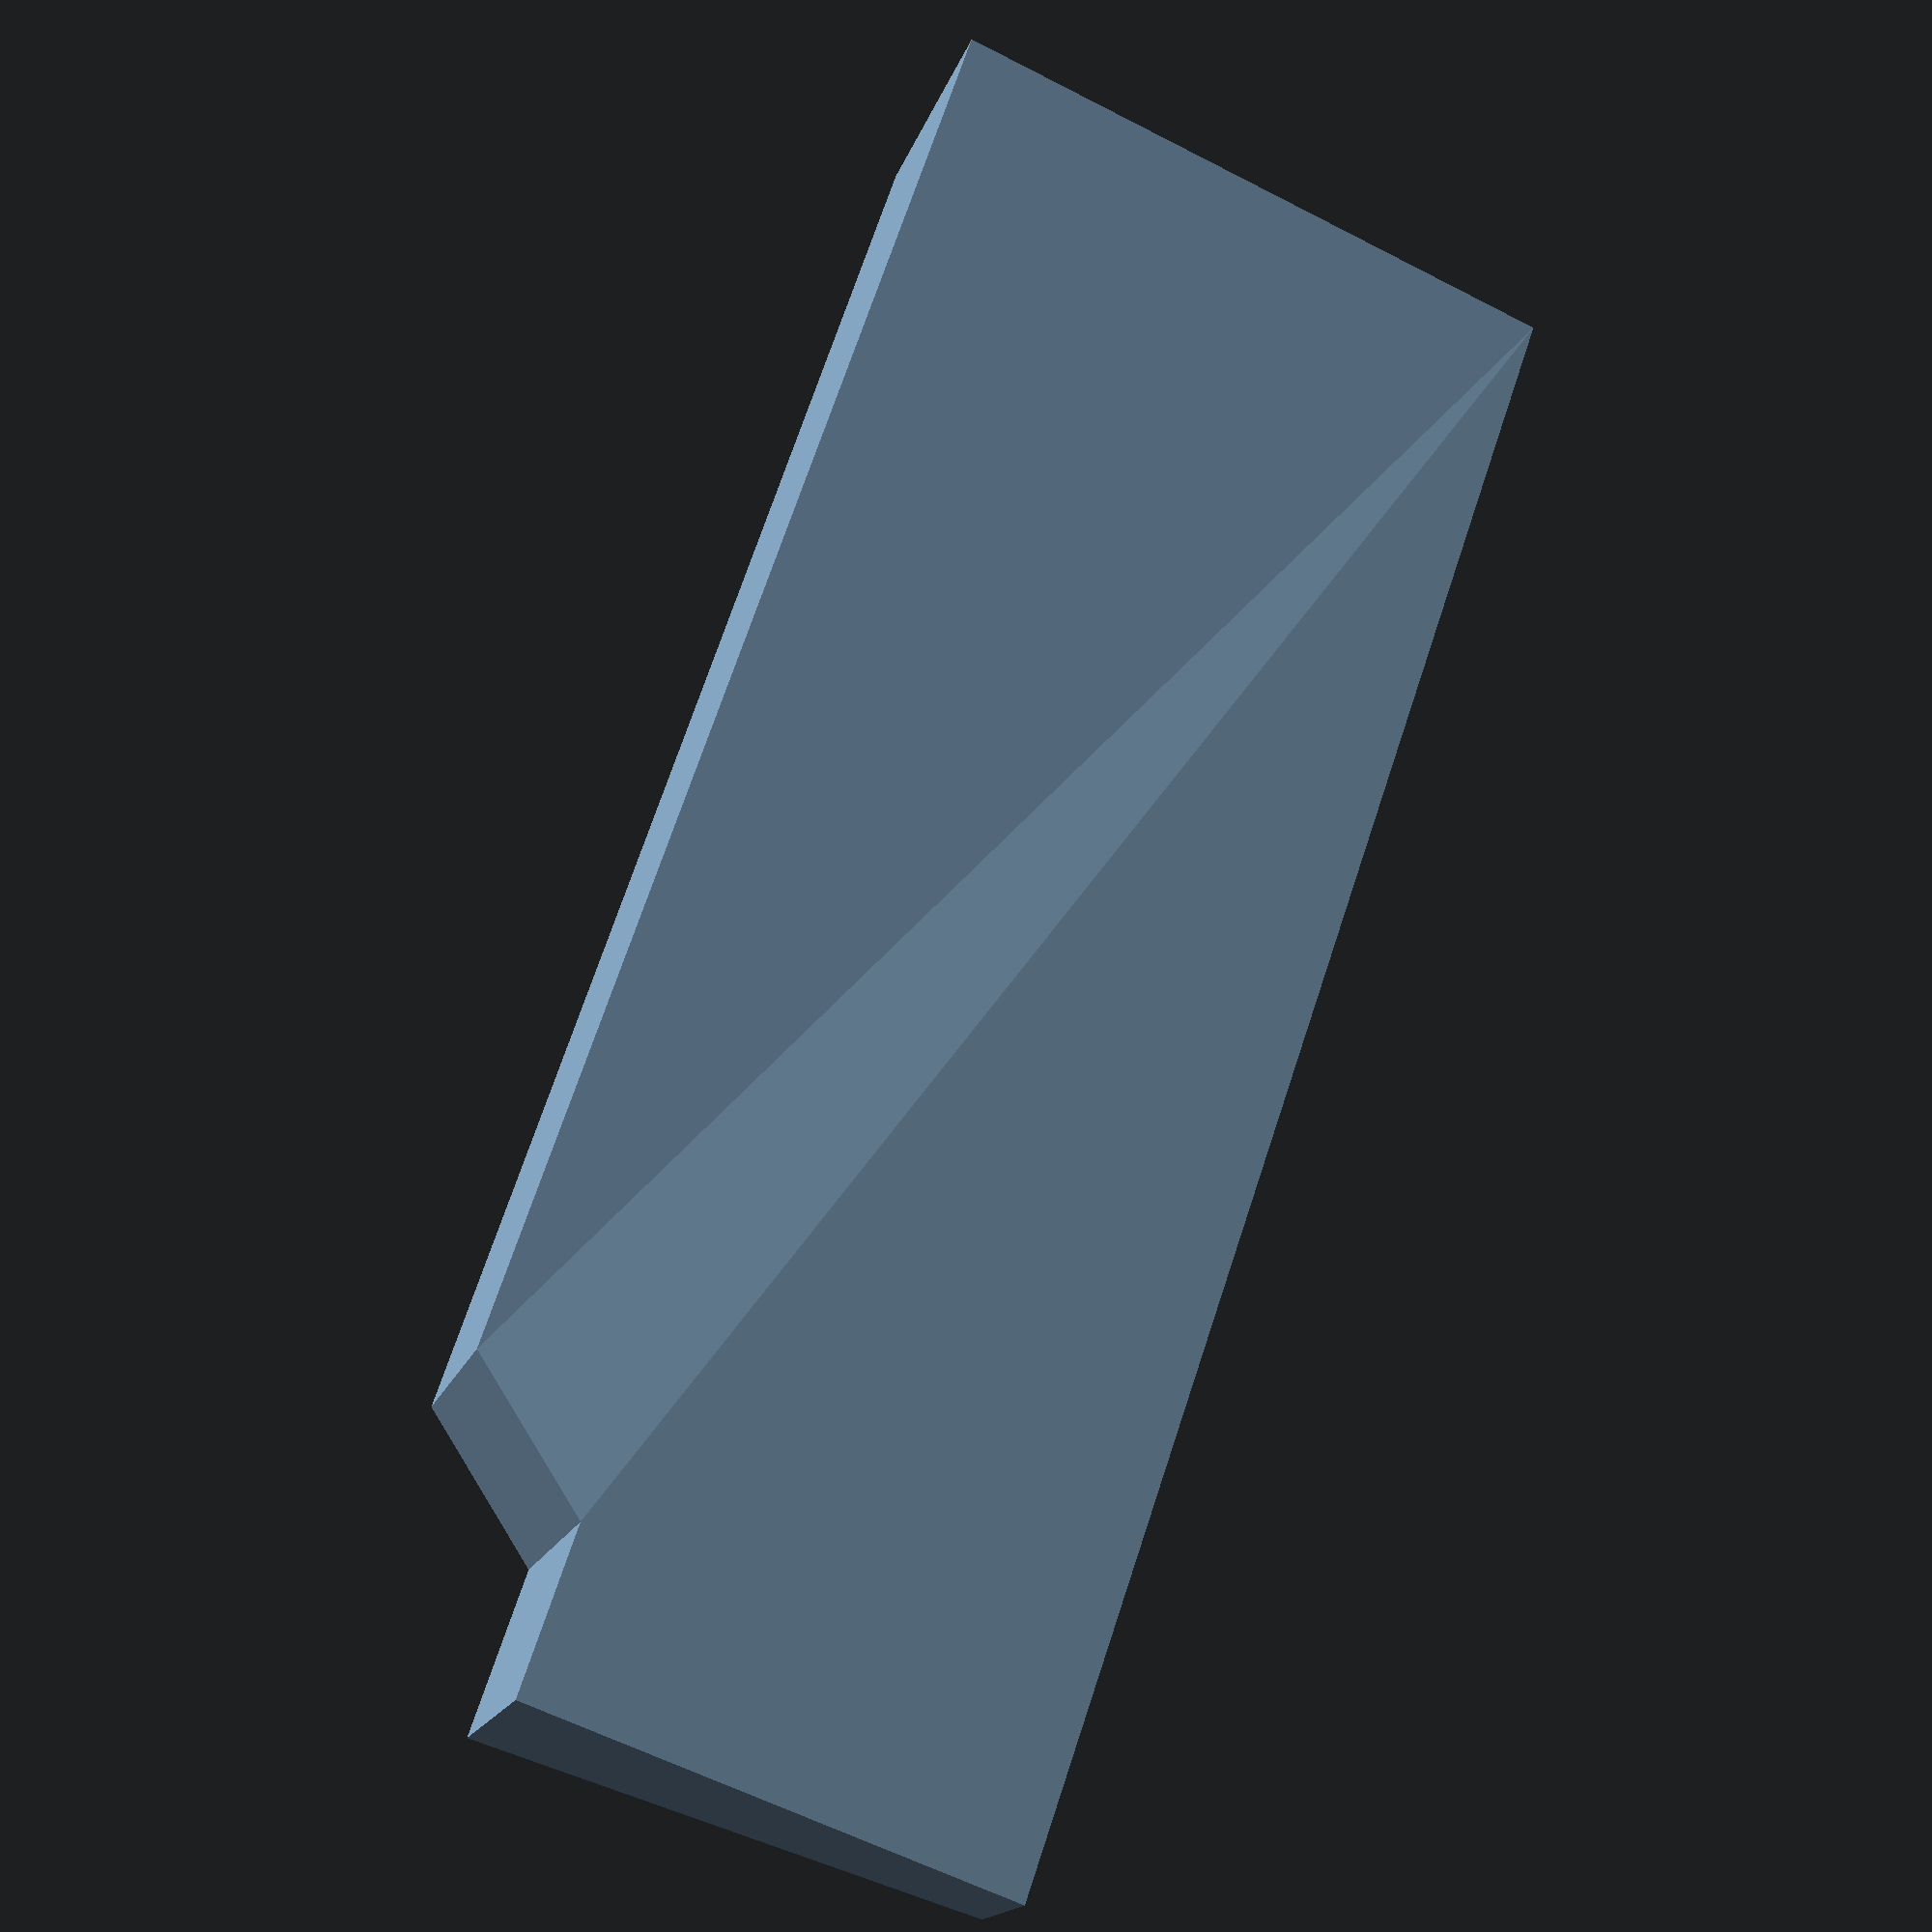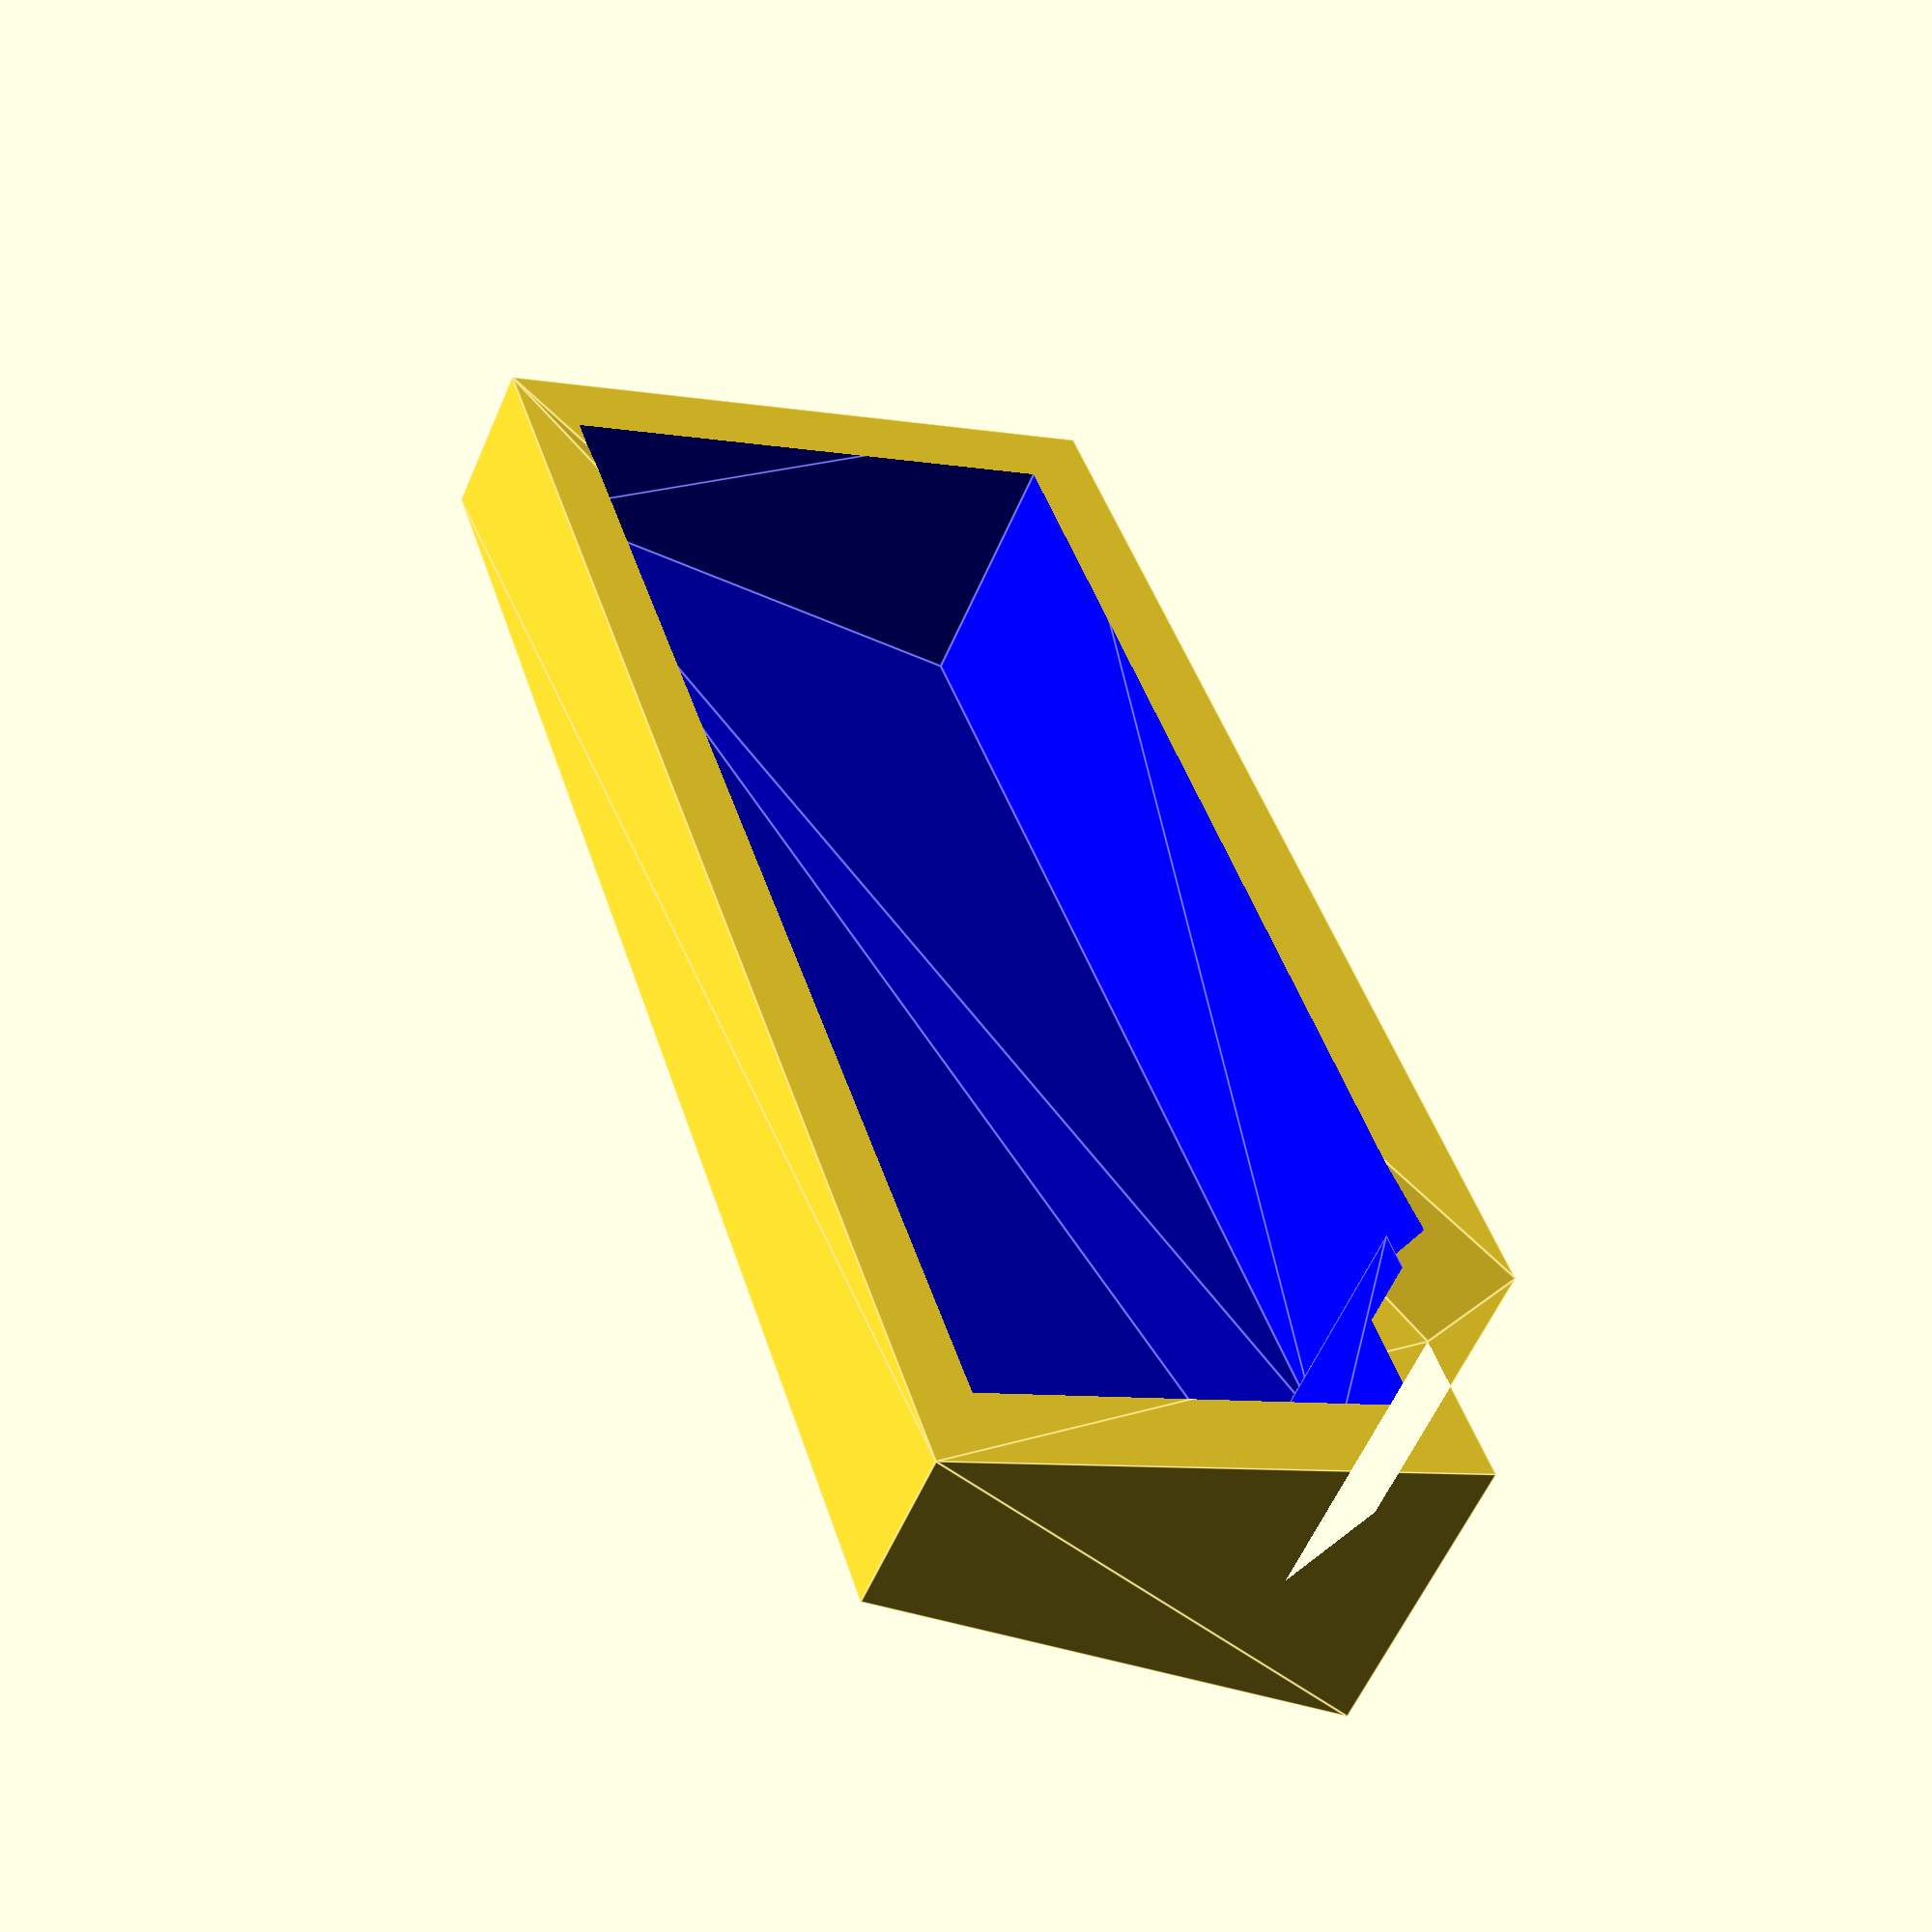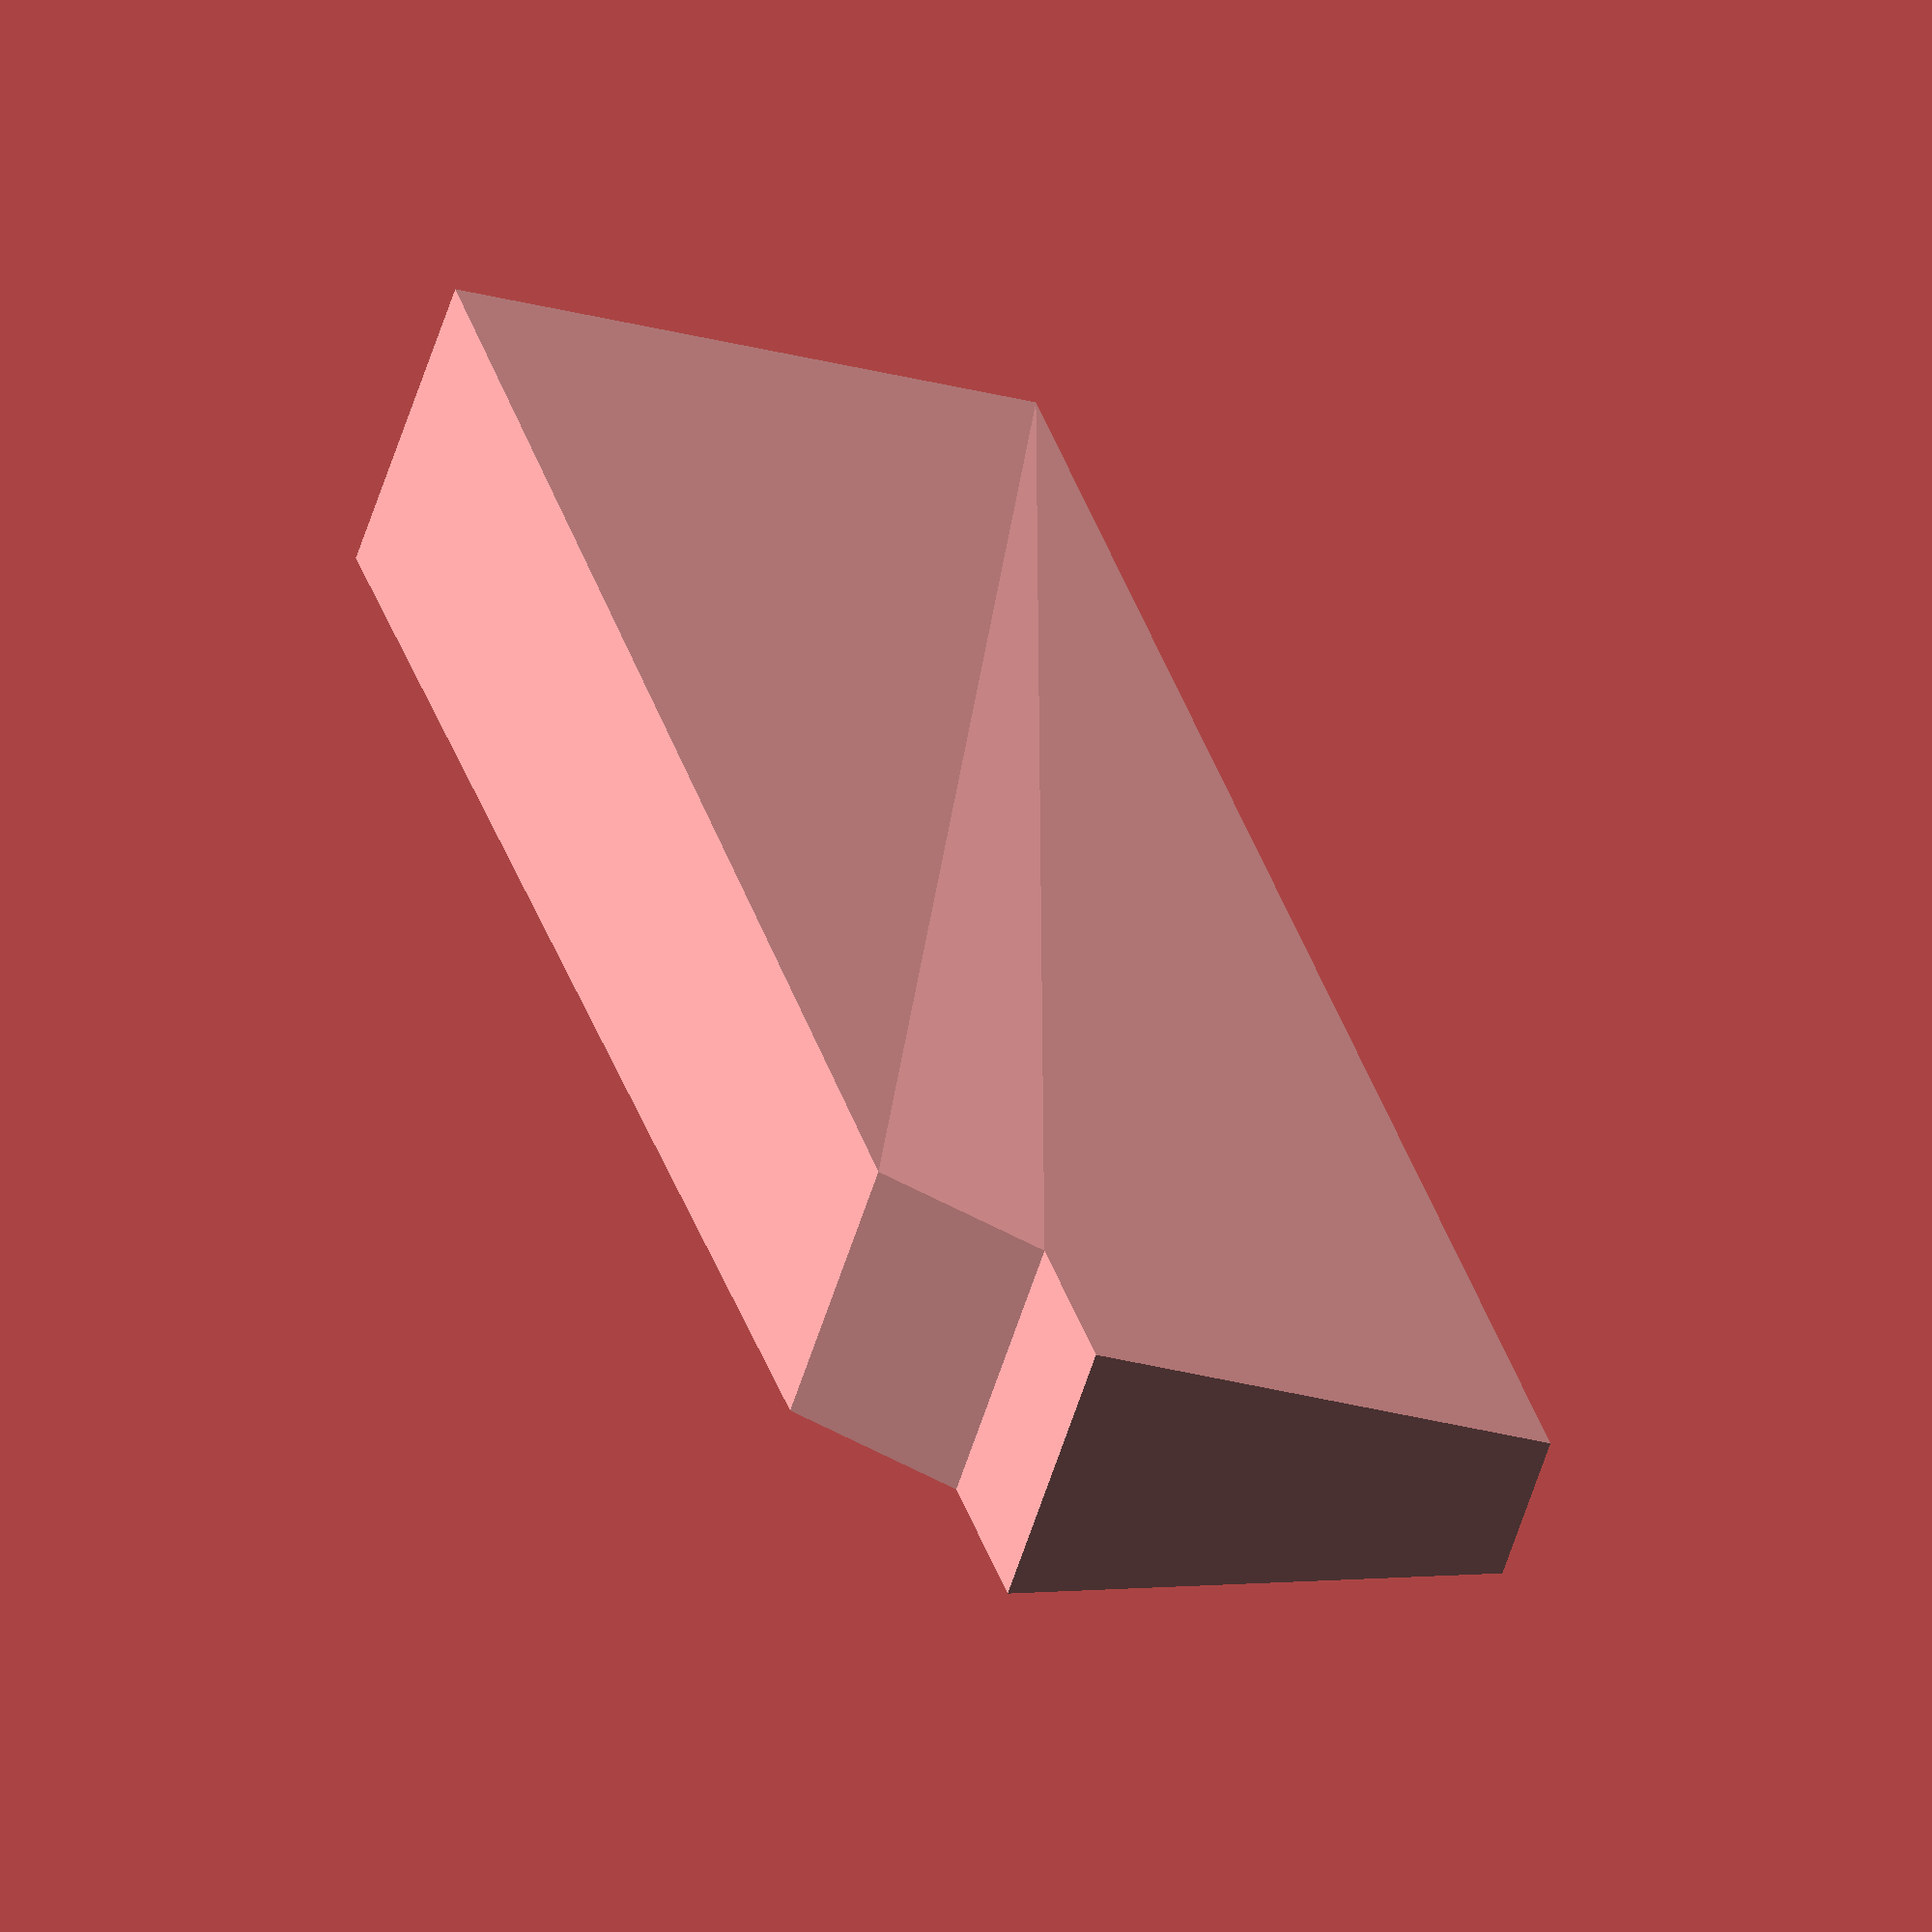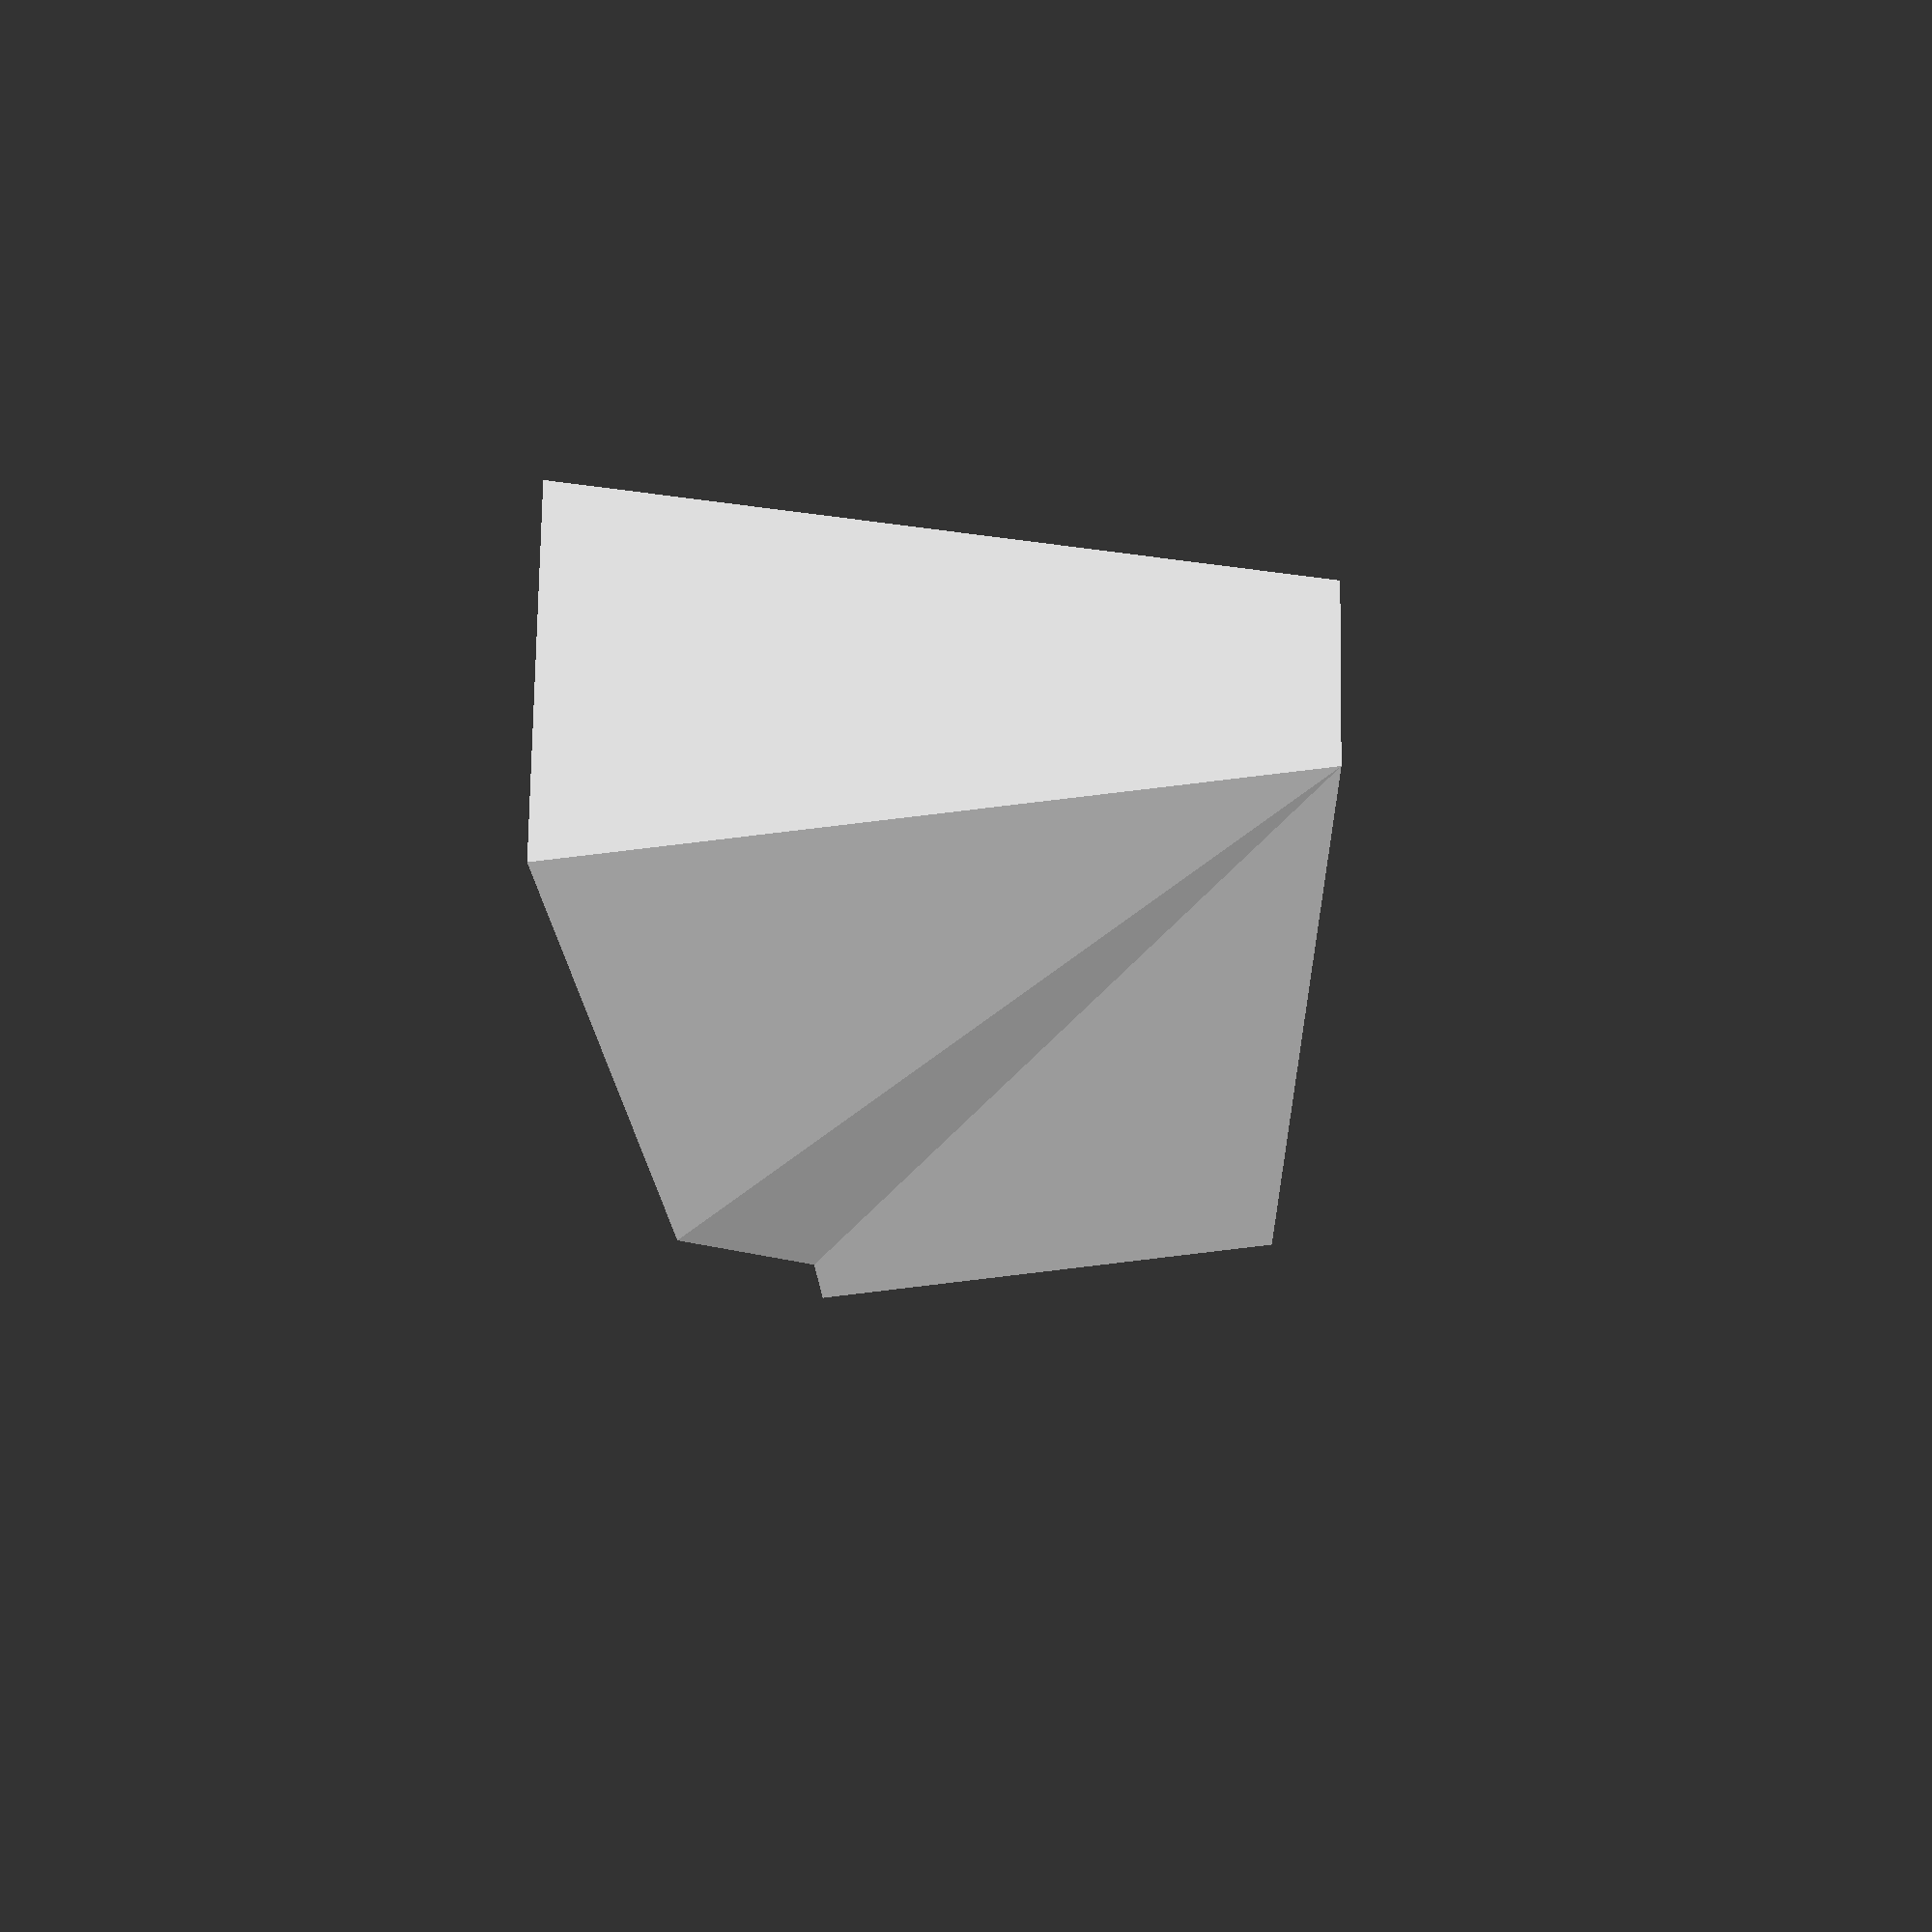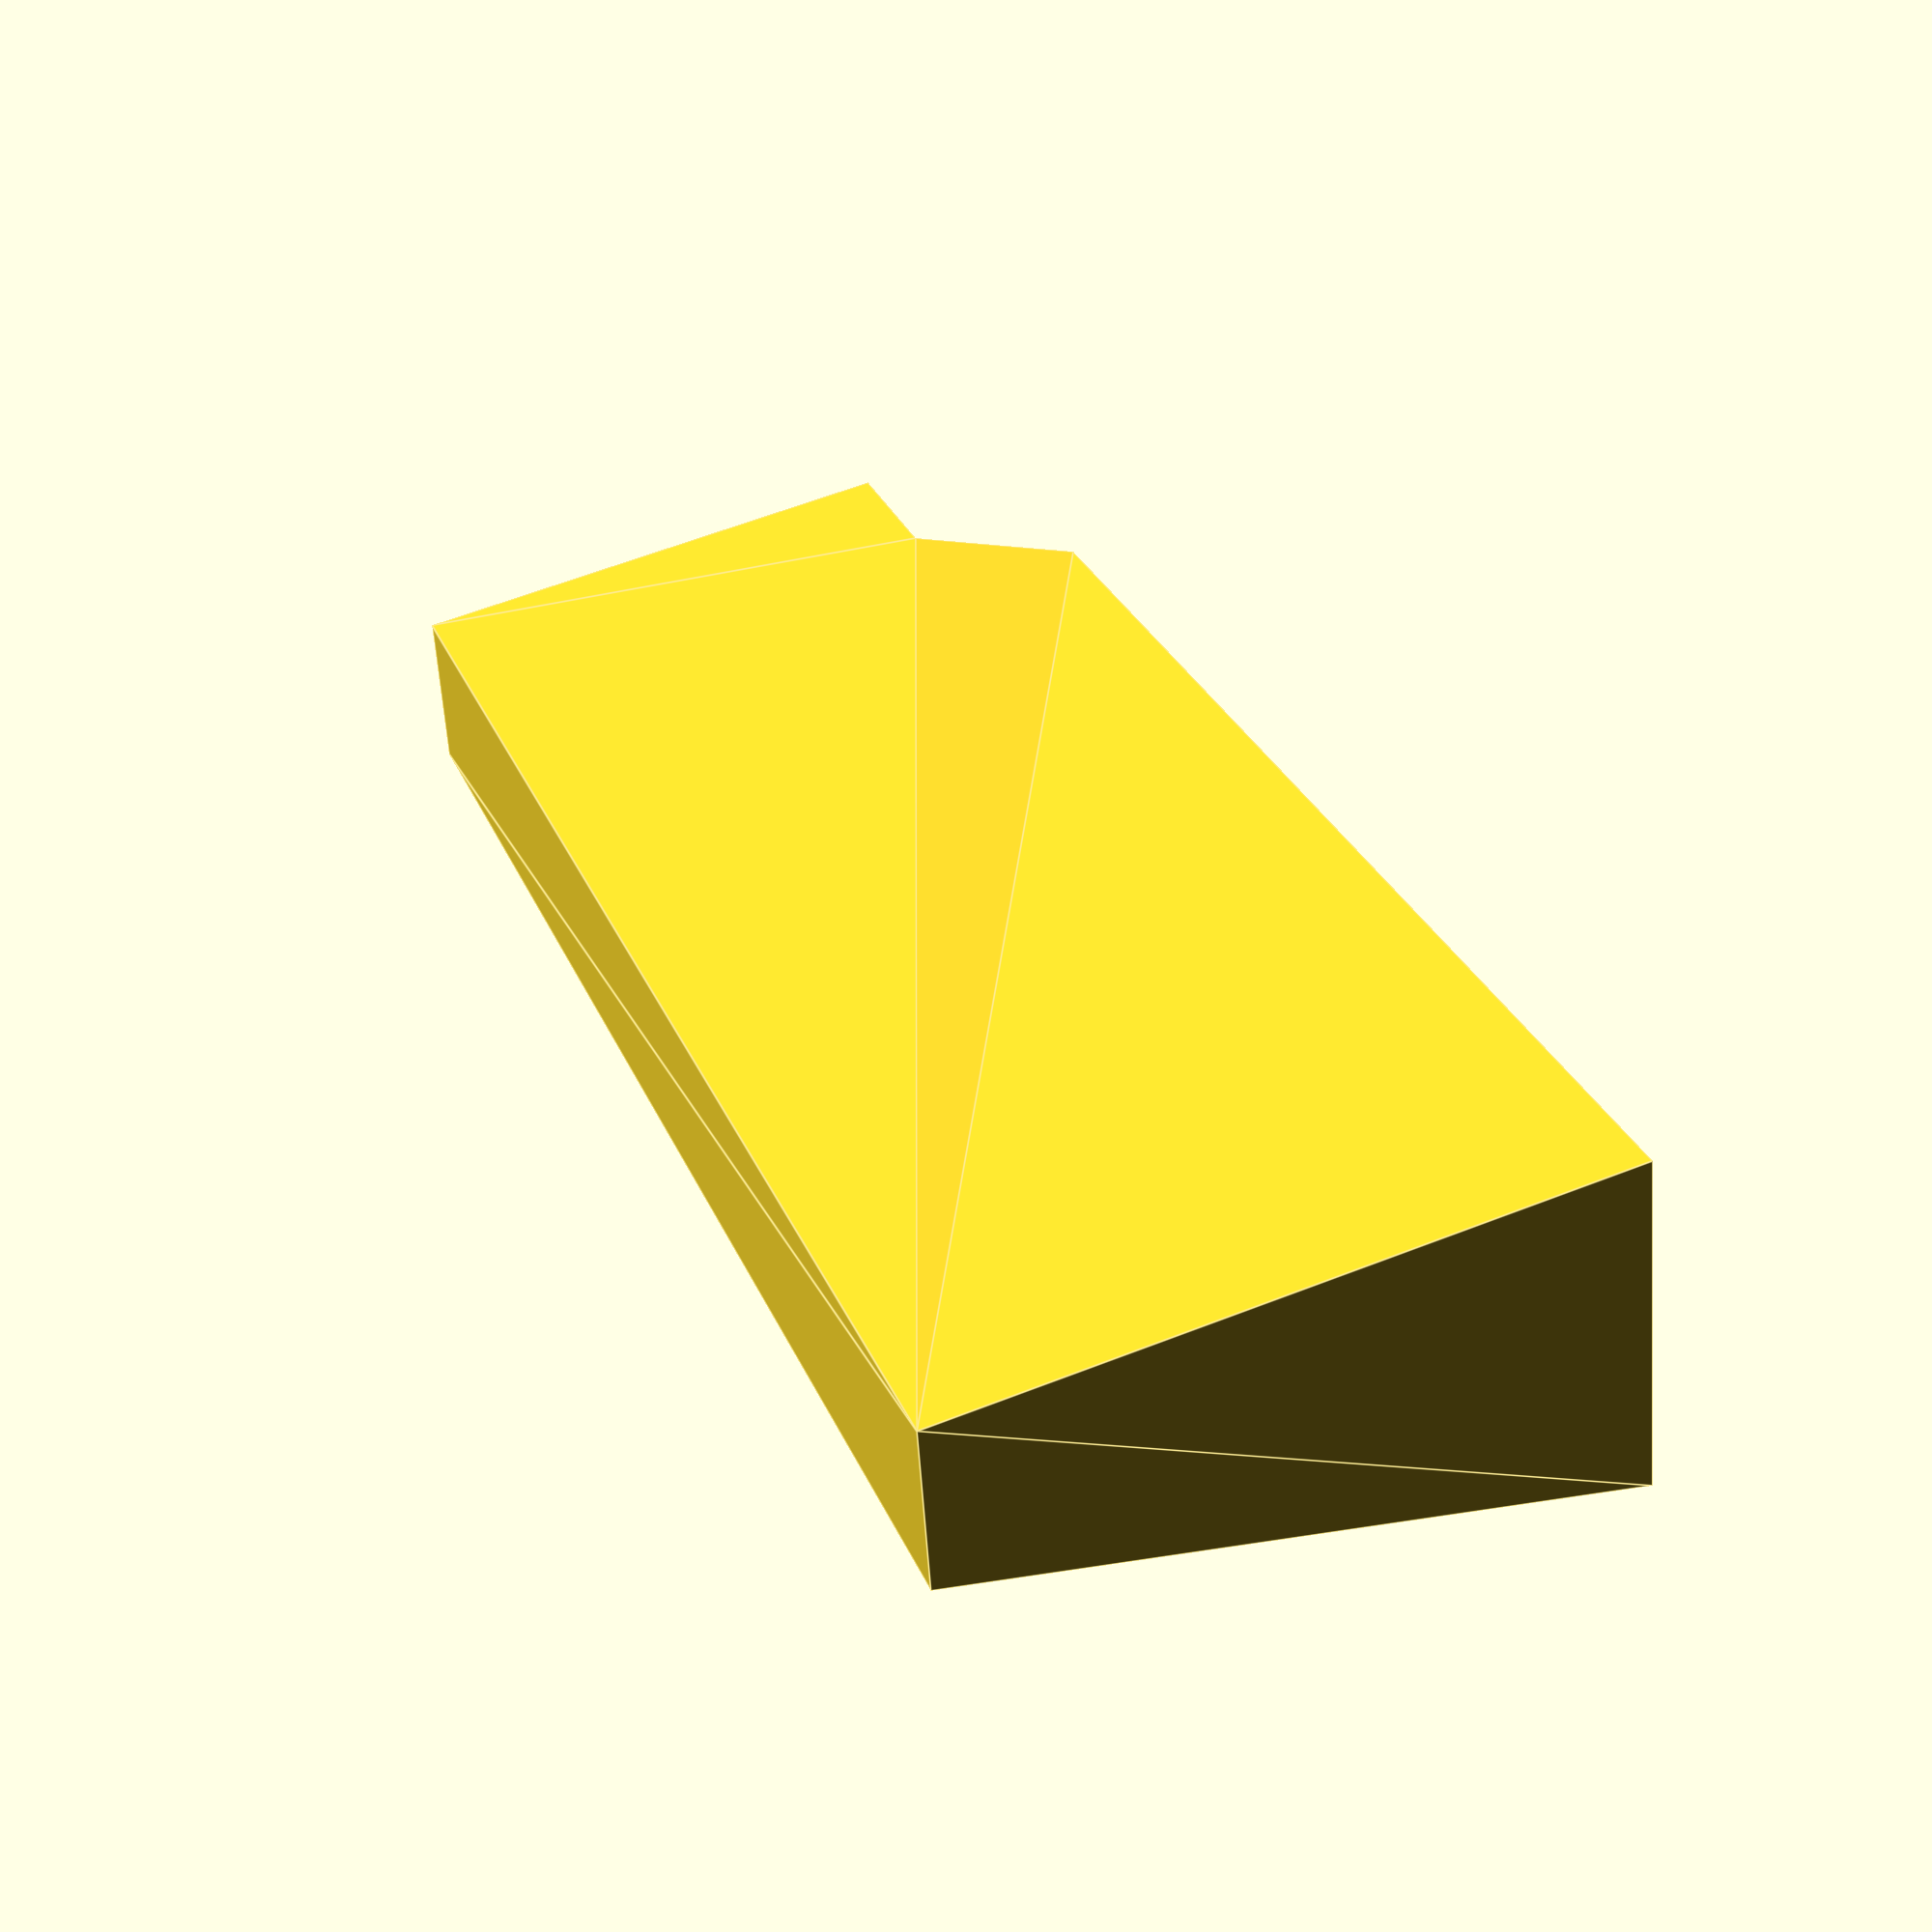
<openscad>
l = 3;
dlu = 1.4;
dlo = 2.9;
w= 30;
h= 11.5;
uo = 9;
uxo = 25;
uxu = 27;

module einschubForm(untereBr,obereBr,absend,absanf,abshoehe,hoehe,breite)
{
  obVerjBreite = (obereBr-untereBr)*abshoehe/hoehe+untereBr;
  polyhedron(
      points=[[-untereBr,0,0], [untereBr,0,0], [untereBr,breite,0], [-untereBr,breite,0], //unteres Rechteck 
      [-obereBr,0,hoehe],[obereBr,0,hoehe], [obVerjBreite,breite,abshoehe],[-obVerjBreite,breite,abshoehe]    //oberes Rechteck
      ,[-obVerjBreite,absanf,hoehe], [-obVerjBreite,absend, abshoehe], [obVerjBreite,absend, abshoehe], [obVerjBreite,absanf,hoehe] //Absenkung
      ,[-untereBr,absanf,0], [-untereBr,absend, 0], [untereBr,absend, 0], [untereBr,absanf,0]
      ],  

      faces=[
      [0,1,2,3], //unten
      [5,1,0,4], //stirn links
      [1,5,11,10,6,2], //hinten
      [2,6,7,3], //stirn rechts 
      [0,3,7,9,8,4], //vorne
      [4,8,11,5], [8,9,10,11], [9,7,6,10]  //oben
      ]
      );
}

posx = 11.1;
posy = 0;
posz = 1.71;
translate([posx,posy,posz])
{
  difference()
  {
    einschubForm(dlu,dlo,uxu,uxo,uo,h,w);
    color("blue") translate([1,1.5,1])scale(v = [1, .9, .8]) einschubForm(dlu,dlo,uxu,uxo,uo,h,w);
  }
}

</openscad>
<views>
elev=70.1 azim=232.0 roll=66.7 proj=p view=solid
elev=19.9 azim=214.5 roll=241.4 proj=p view=edges
elev=9.0 azim=135.0 roll=65.3 proj=o view=solid
elev=167.7 azim=61.4 roll=88.2 proj=p view=solid
elev=319.7 azim=101.9 roll=250.8 proj=p view=edges
</views>
